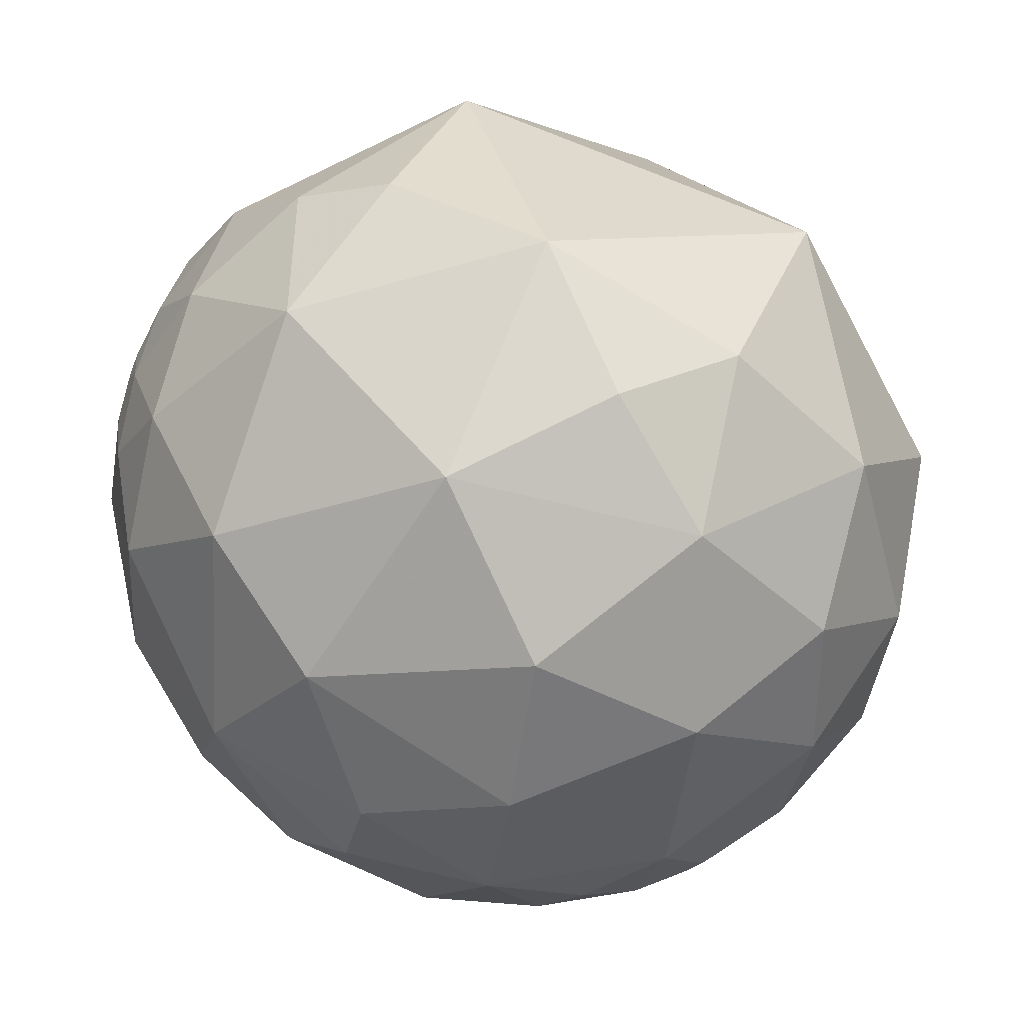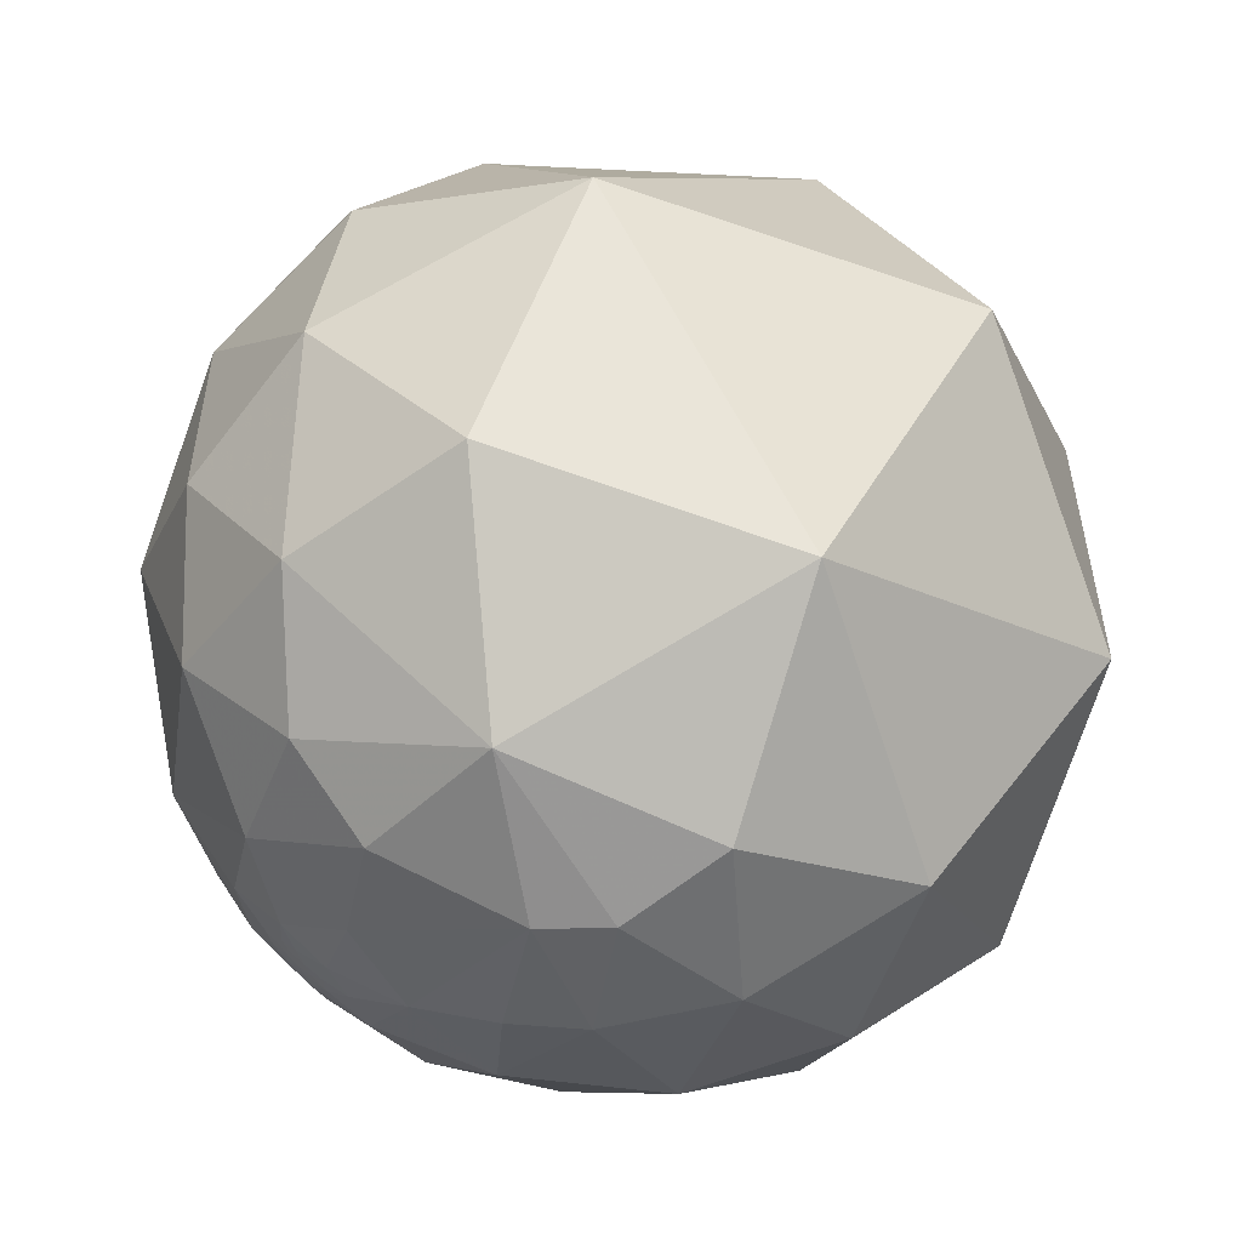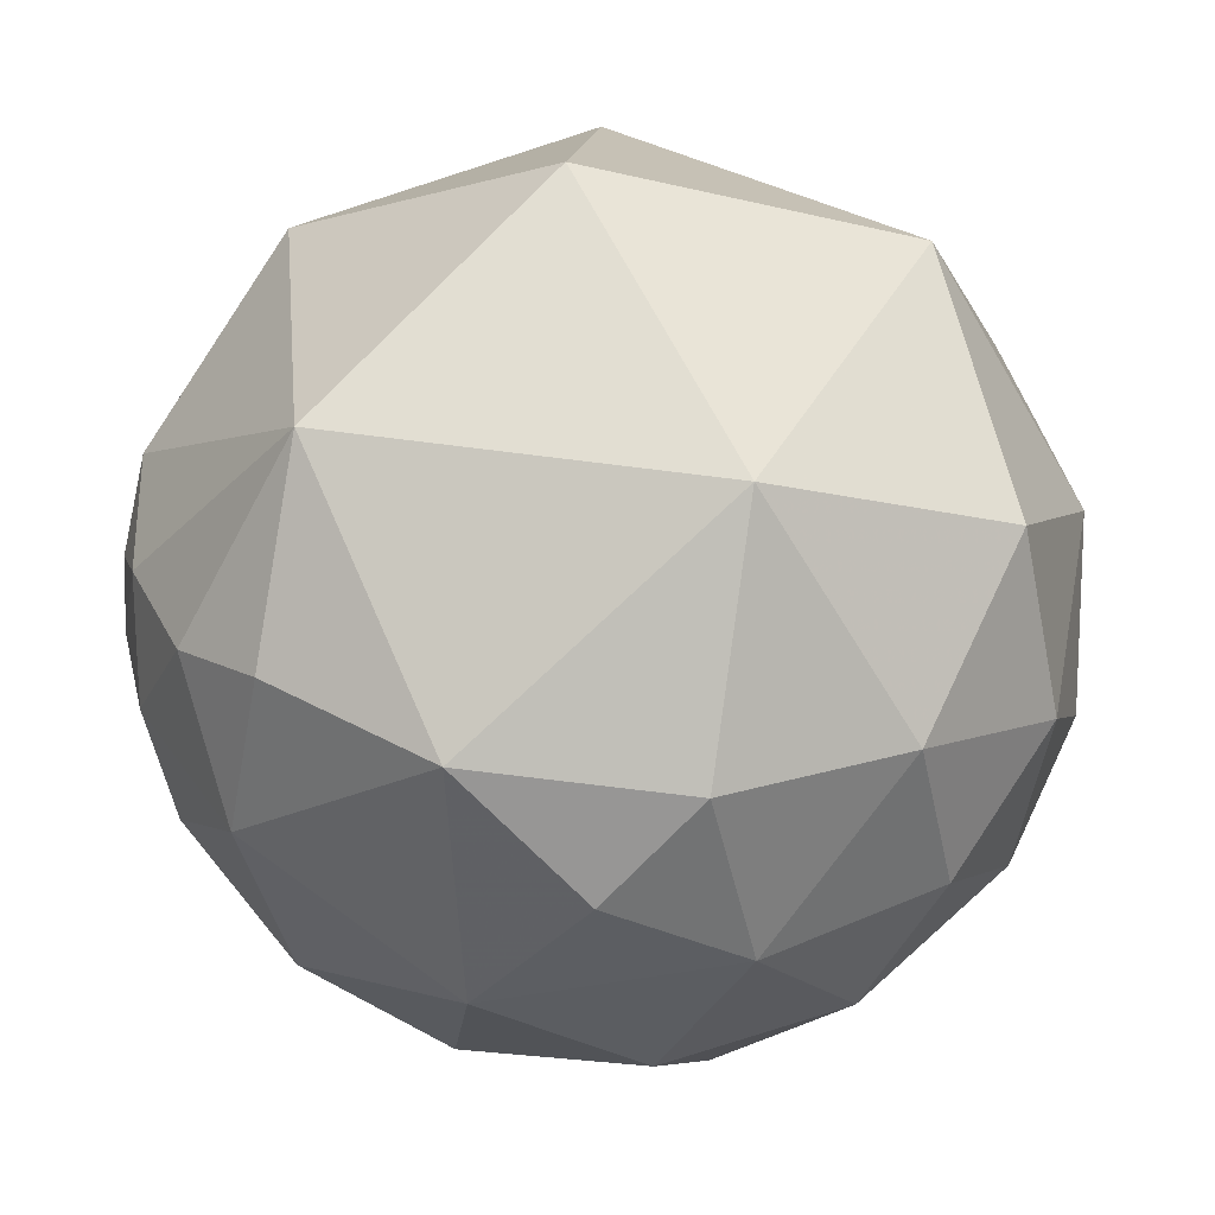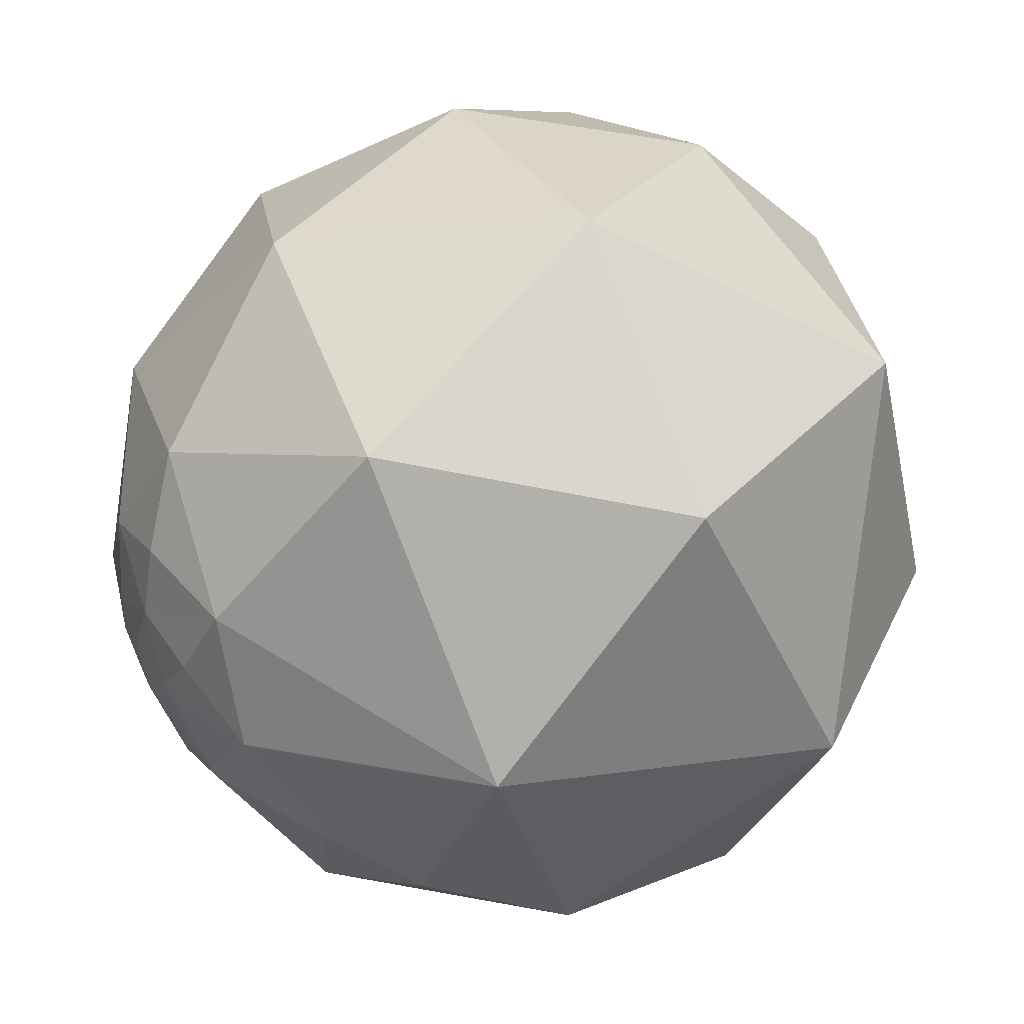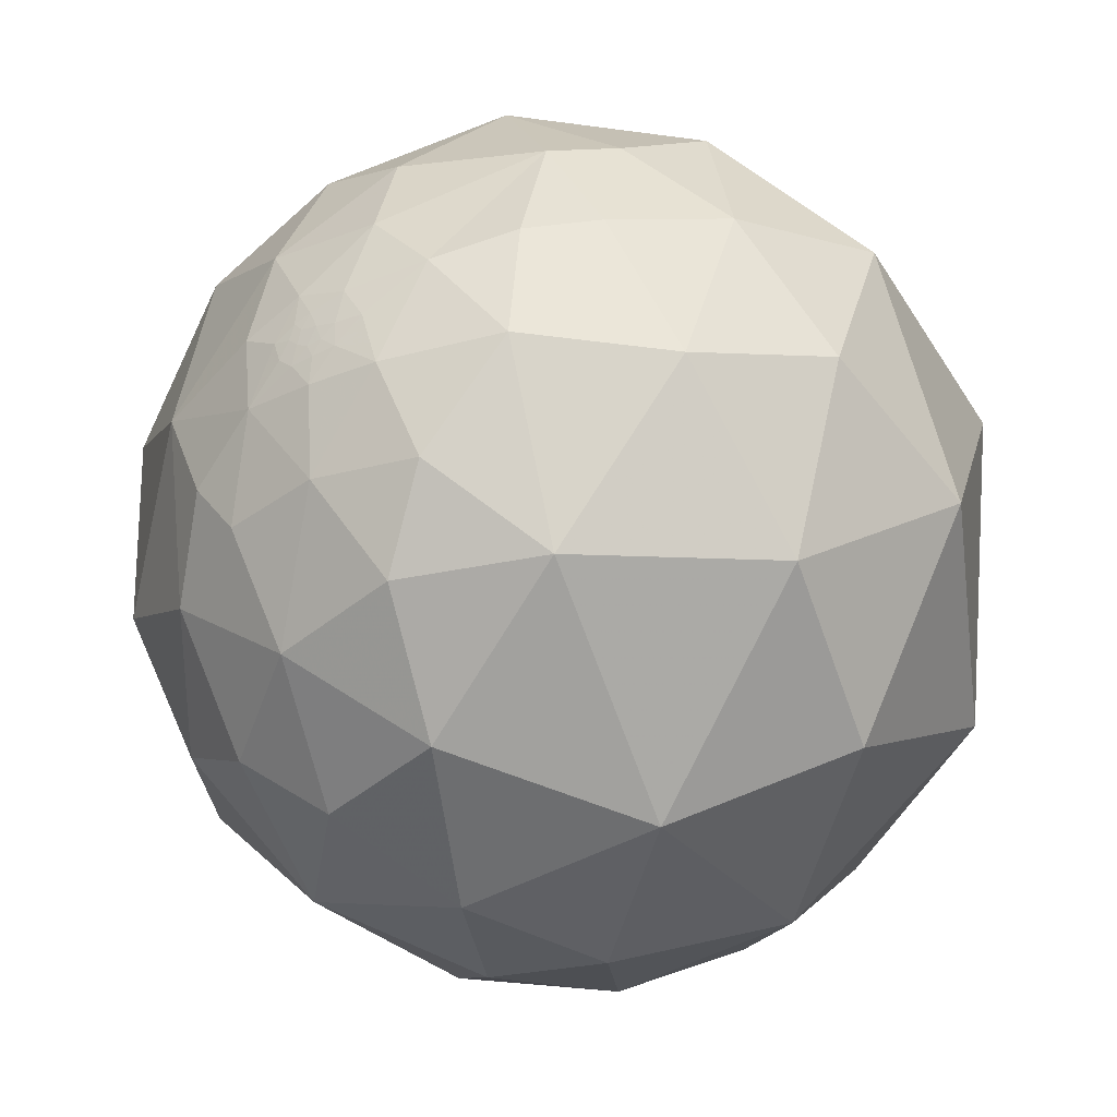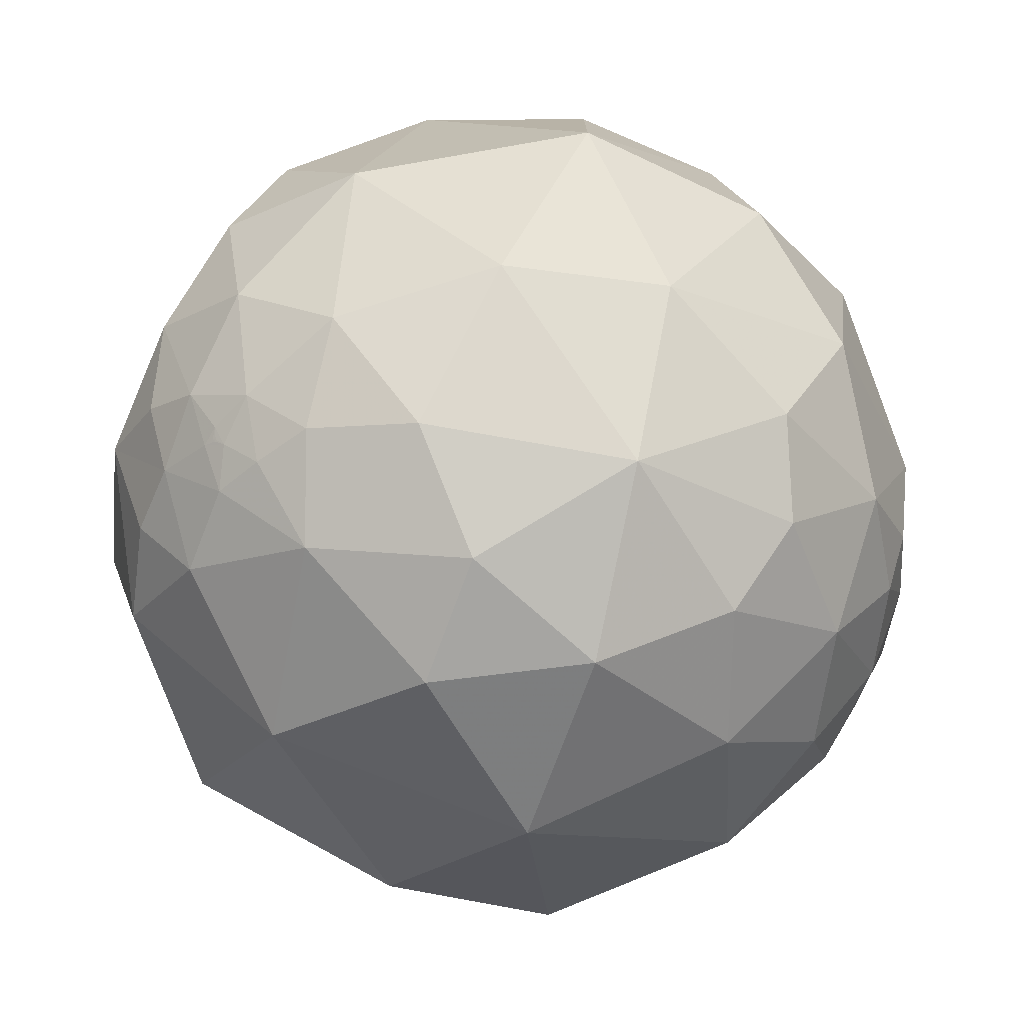
<metadata>
{"format":"obj","ext":"obj","renderer":"f3d","projection":"perspective","resolution":1024,"background":"white","views":[{"elev":-76.2,"azim":120.7,"up":"+Z"},{"elev":54.7,"azim":-62.4,"up":"+Y"},{"elev":-24.9,"azim":149.1,"up":"+Z"},{"elev":34.5,"azim":116.4,"up":"+Z"},{"elev":-38.3,"azim":-70.8,"up":"+Y"},{"elev":-64.3,"azim":149.9,"up":"+Y"}]}
</metadata>
<code>
v -0.956 -0.2116 0.2031
v -0.9716 0.04923 0.2316
v 0.3701 -0.4298 0.8236
v 0.3701 -0.8464 0.3828
v -0.2202 -0.9376 0.2691
v 0.7323 -0.5097 0.4516
v -0.5165 -0.8489 -0.1117
v -0.1179 -0.9735 -0.1959
v -0.07908 -0.743 0.6646
v -0.5039 -0.5681 0.6506
v -0.4546 0.2587 0.8523
v -0.2108 -0.2711 0.9392
v -0.5994 -0.1476 0.7867
v -0.7665 0.1416 0.6264
v 0.17 0.2586 0.9509
v -0.6775 0.4879 0.5505
v -0.2069 0.7852 -0.5836
v -0.3771 0.9161 -0.136
v 0.2578 0.9407 -0.2206
v 0.1849 0.6686 -0.7202
v 0.273 0.4122 -0.8692
v -0.07877 0.4122 -0.9077
v -0.4549 0.5255 -0.7189
v -0.4713 0.1778 -0.8638
v -0.4024 -0.2593 -0.878
v -0.7765 -0.06231 -0.627
v -0.1241 -0.02993 -0.9918
v -0.731 0.3619 -0.5786
v 0.6987 -0.6914 0.184
v 0.5099 0.6966 0.5047
v 0.7797 0.03176 0.6254
v 0.2254 -0.9373 -0.2659
v 0.005804 -0.8089 -0.588
v 0.4497 -0.7874 -0.4216
v 0.3197 0.01323 -0.9474
v 0.6057 0.4351 -0.6662
v 0.7603 -0.1381 -0.6348
v 0.9735 -0.2039 -0.1033
v 0.8697 -0.4826 -0.1036
v 0.8765 -0.3578 -0.3222
v 0.9418 -0.02454 -0.3352
v 0.9142 0.403 -0.04282
v 0.9396 -0.2773 0.2008
v 0.6412 -0.7212 -0.2621
v 0.5289 -0.846 -0.06659
v -0.7747 -0.6227 -0.1101
v -0.8795 -0.4089 -0.2436
v -0.7484 -0.6232 0.2271
v -0.9005 -0.4349 0.0001944
v -0.9165 0.07384 0.3931
v -0.8434 0.3496 0.4081
v -0.6166 0.6802 -0.3964
v -0.8365 0.4779 -0.2682
v 0.7983 -0.5992 -0.06093
v 0.7668 -0.634 -0.1005
v 0.7736 -0.5966 -0.2137
v -0.6195 -0.446 -0.646
v -0.3988 -0.7014 -0.5908
v -0.2837 -0.5777 -0.7654
v -0.7904 -0.2864 -0.5414
v -0.7908 -0.4099 -0.4546
v 0.8211 -0.5209 0.2333
v 0.07544 -0.491 -0.8679
v 0.4283 -0.5262 -0.7346
v 0.6914 -0.5604 -0.4559
v -0.8158 -0.2421 0.5253
v -0.2587 0.8234 0.505
v 0.8705 0.1852 -0.456
v 0.1762 -0.9841 0.02451
v -0.7675 0.6297 0.1199
v -0.9073 0.3278 0.2633
v -0.6537 -0.6491 -0.3891
v -0.3534 -0.8456 -0.4001
v 0.9225 -0.3856 0.01694
v 0.7294 -0.6839 -0.01726
v 0.8405 -0.5375 0.0679
v 0.6941 -0.7076 -0.1323
v -0.9894 -0.02292 -0.1431
v -0.9818 -0.09845 -0.1624
v -0.9991 -0.002658 0.04288
v -0.9839 0.1559 -0.08707
v -0.9239 0.3768 -0.0667
v -0.9188 0.1973 -0.3418
v -0.9669 0.018 -0.2547
v -0.9197 -0.02574 -0.3919
v -0.9489 -0.2194 -0.227
v -0.95 -0.1585 -0.2691
v -0.9453 -0.1294 -0.2994
v -0.9744 -0.1546 -0.163
v -0.9898 -0.101 -0.1004
v -0.9634 -0.05587 -0.2622
v -0.9738 -0.04544 -0.2229
v -0.9634 -0.1575 -0.2171
v -0.9571 -0.09162 -0.2748
v -0.9464 -0.08132 -0.3124
v -0.972 -0.2237 -0.07204
v -0.9016 -0.2017 -0.3826
v 0.7852 -0.6132 -0.08643
v 0.7904 -0.6064 -0.08697
v 0.7858 -0.6122 -0.0879
v 0.7981 -0.5927 -0.1089
v 0.7852 -0.6124 -0.09191
v 0.7853 -0.6127 -0.08887
v 0.7863 -0.6115 -0.08826
v 0.7857 -0.6122 -0.08855
v 0.7855 -0.6124 -0.08861
v 0.7858 -0.6122 -0.08837
v 0.7858 -0.6121 -0.08891
v 0.7859 -0.612 -0.08827
v -0.9725 -0.1254 -0.196
v -0.9606 -0.1125 -0.2544
v -0.9649 -0.1284 -0.2291
v -0.9664 -0.07864 -0.2446
v -0.9742 -0.0875 -0.2078
f 100 104 98
f 101 54 99
f 108 104 109
f 106 107 100
f 102 108 106
f 106 103 102
f 107 108 109
f 99 54 98
f 98 55 102
f 102 55 101
f 106 105 107
f 104 99 98
f 100 109 104
f 101 99 102
f 98 102 103
f 107 109 100
f 103 106 98
f 106 100 98
f 102 99 104
f 104 108 102
f 108 107 105
f 98 54 55
f 108 105 106
f 114 112 110
f 111 112 114
f 94 113 91
f 79 114 110
f 92 113 114
f 110 89 79
f 92 91 113
f 111 114 113
f 94 111 113
f 110 112 93
f 2 80 1
f 3 9 4
f 7 8 5
f 41 40 37
f 10 48 5
f 12 15 11
f 15 67 11
f 16 14 11
f 17 19 20
f 20 21 22
f 22 17 20
f 22 23 17
f 27 25 24
f 83 28 26
f 29 6 4
f 62 6 29
f 31 42 30
f 30 42 19
f 32 8 33
f 37 64 35
f 35 36 37
f 35 21 36
f 31 43 42
f 34 44 45
f 14 16 51
f 52 18 17
f 52 28 53
f 28 83 53
f 54 75 55
f 56 101 55
f 31 15 3
f 9 5 4
f 9 3 12
f 57 58 72
f 60 26 57
f 25 59 57
f 6 31 3
f 65 34 64
f 66 10 13
f 13 14 66
f 63 33 59
f 33 58 59
f 25 27 63
f 45 4 69
f 67 15 30
f 30 19 67
f 18 70 67
f 68 37 36
f 69 8 32
f 71 51 70
f 18 52 70
f 53 82 70
f 46 47 72
f 42 36 19
f 75 54 76
f 43 62 76
f 74 43 76
f 75 45 77
f 29 45 75
f 74 38 43
f 92 114 78
f 83 26 85
f 84 83 85
f 86 87 97
f 87 88 97
f 97 47 86
f 79 89 90
f 87 93 112
f 88 111 94
f 90 80 78
f 78 79 90
f 95 94 91
f 82 81 71
f 2 71 80
f 86 47 96
f 85 26 97
f 60 61 97
f 97 88 95
f 2 1 50
f 4 6 3
f 5 48 7
f 9 10 5
f 12 11 13
f 11 14 13
f 12 3 15
f 11 67 16
f 17 18 19
f 24 25 26
f 26 28 24
f 24 28 23
f 30 15 31
f 32 33 34
f 35 64 63
f 38 39 40
f 38 40 41
f 43 38 42
f 34 45 32
f 46 7 48
f 46 49 47
f 10 9 12
f 50 14 51
f 51 71 50
f 50 71 2
f 52 23 28
f 52 17 23
f 35 63 27
f 35 27 22
f 27 24 22
f 22 24 23
f 22 21 35
f 54 101 39
f 101 56 39
f 61 60 57
f 57 59 58
f 33 63 64
f 26 25 57
f 43 31 6
f 6 62 43
f 1 49 48
f 65 64 37
f 37 40 65
f 65 44 34
f 42 38 41
f 66 48 10
f 50 66 14
f 66 50 1
f 59 25 63
f 69 32 45
f 45 29 4
f 67 70 16
f 19 18 67
f 68 36 42
f 72 73 7
f 69 4 5
f 69 5 8
f 51 16 70
f 71 70 82
f 52 53 70
f 72 58 73
f 33 8 73
f 72 47 61
f 84 91 92
f 8 7 73
f 20 36 21
f 20 19 36
f 40 39 56
f 56 65 40
f 56 44 65
f 55 77 56
f 75 77 55
f 39 38 74
f 76 29 75
f 76 62 29
f 54 39 76
f 76 39 74
f 44 56 77
f 77 45 44
f 78 114 79
f 80 81 78
f 83 81 82
f 83 82 53
f 83 84 81
f 85 95 84
f 87 86 93
f 97 61 47
f 90 89 96
f 96 80 90
f 78 81 84
f 111 88 87
f 87 112 111
f 95 88 94
f 89 93 86
f 86 96 89
f 93 89 110
f 91 84 95
f 71 81 80
f 96 1 80
f 1 96 49
f 47 49 96
f 97 95 85
f 97 26 60
f 37 68 41
f 48 49 46
f 12 13 10
f 57 72 61
f 64 34 33
f 48 66 1
f 41 68 42
f 7 46 72
f 73 58 33
f 92 78 84

</code>
